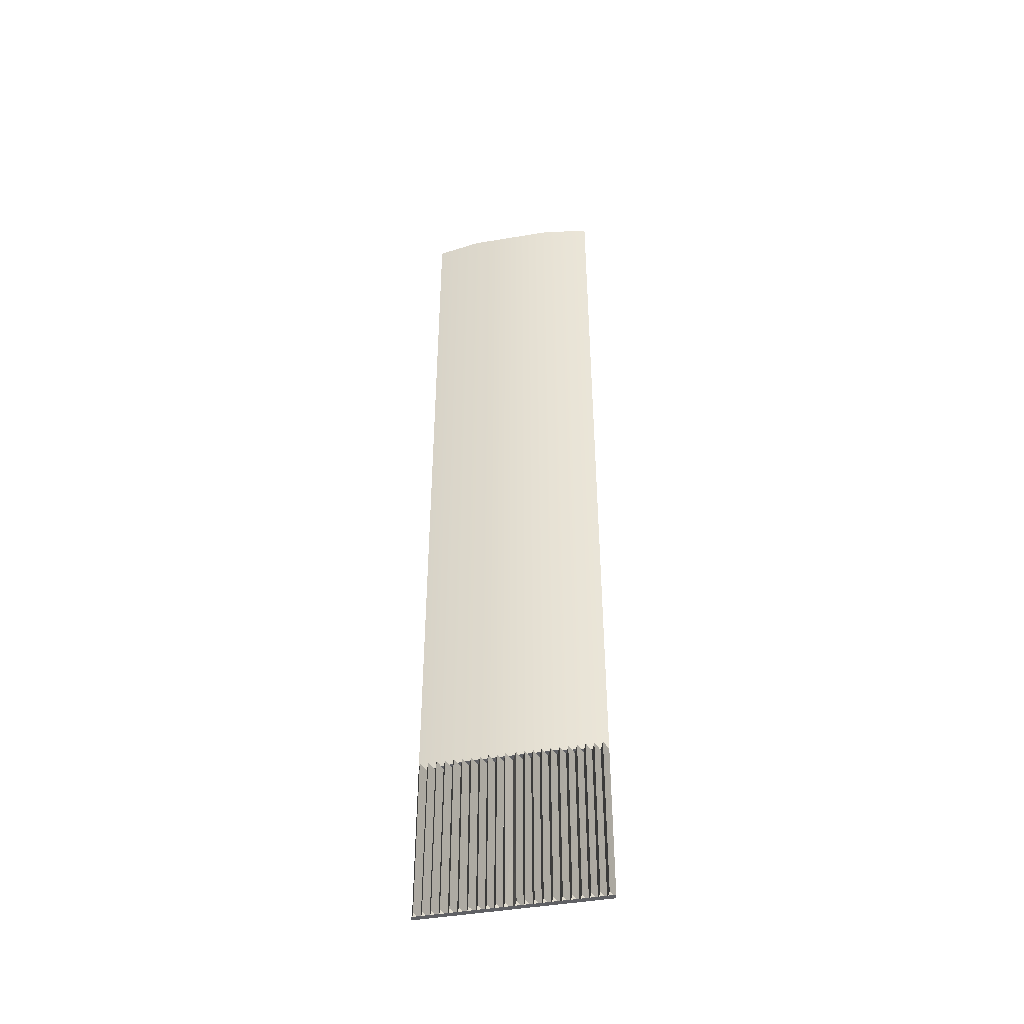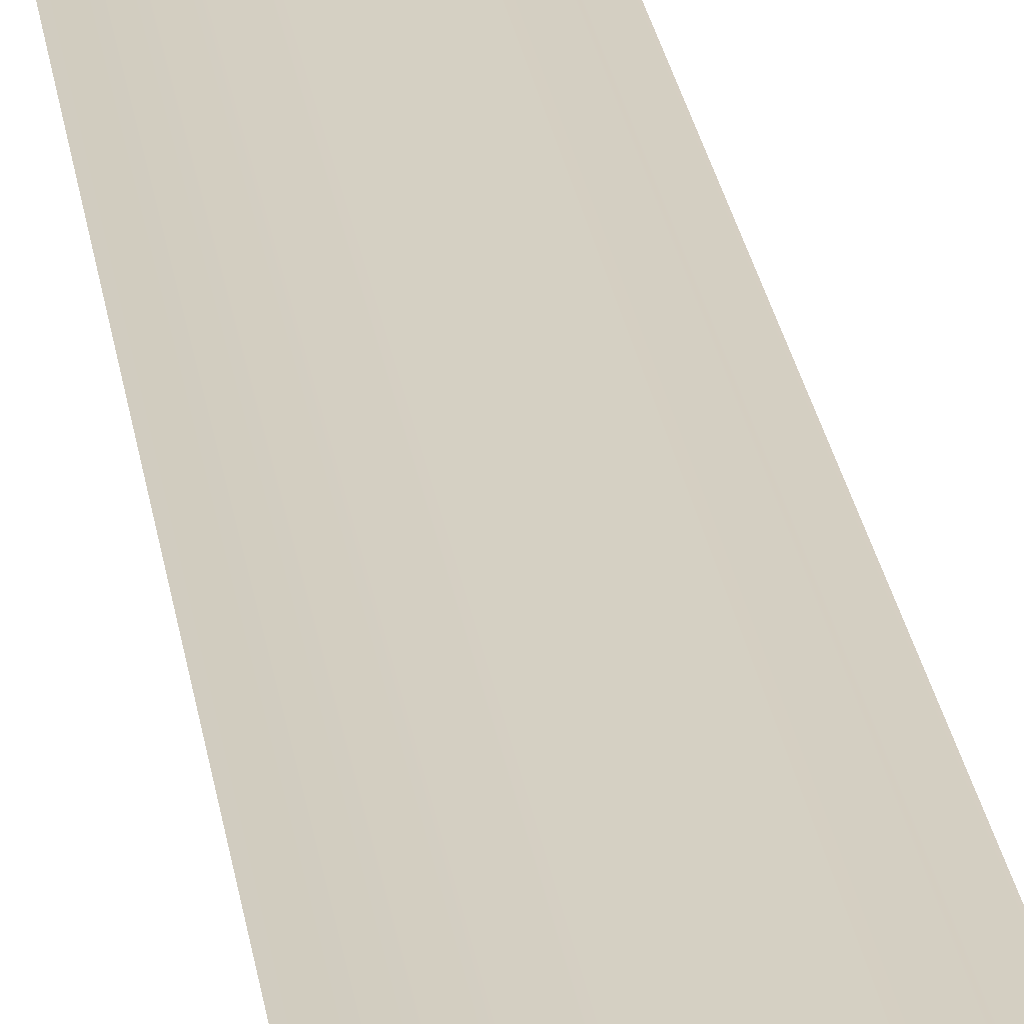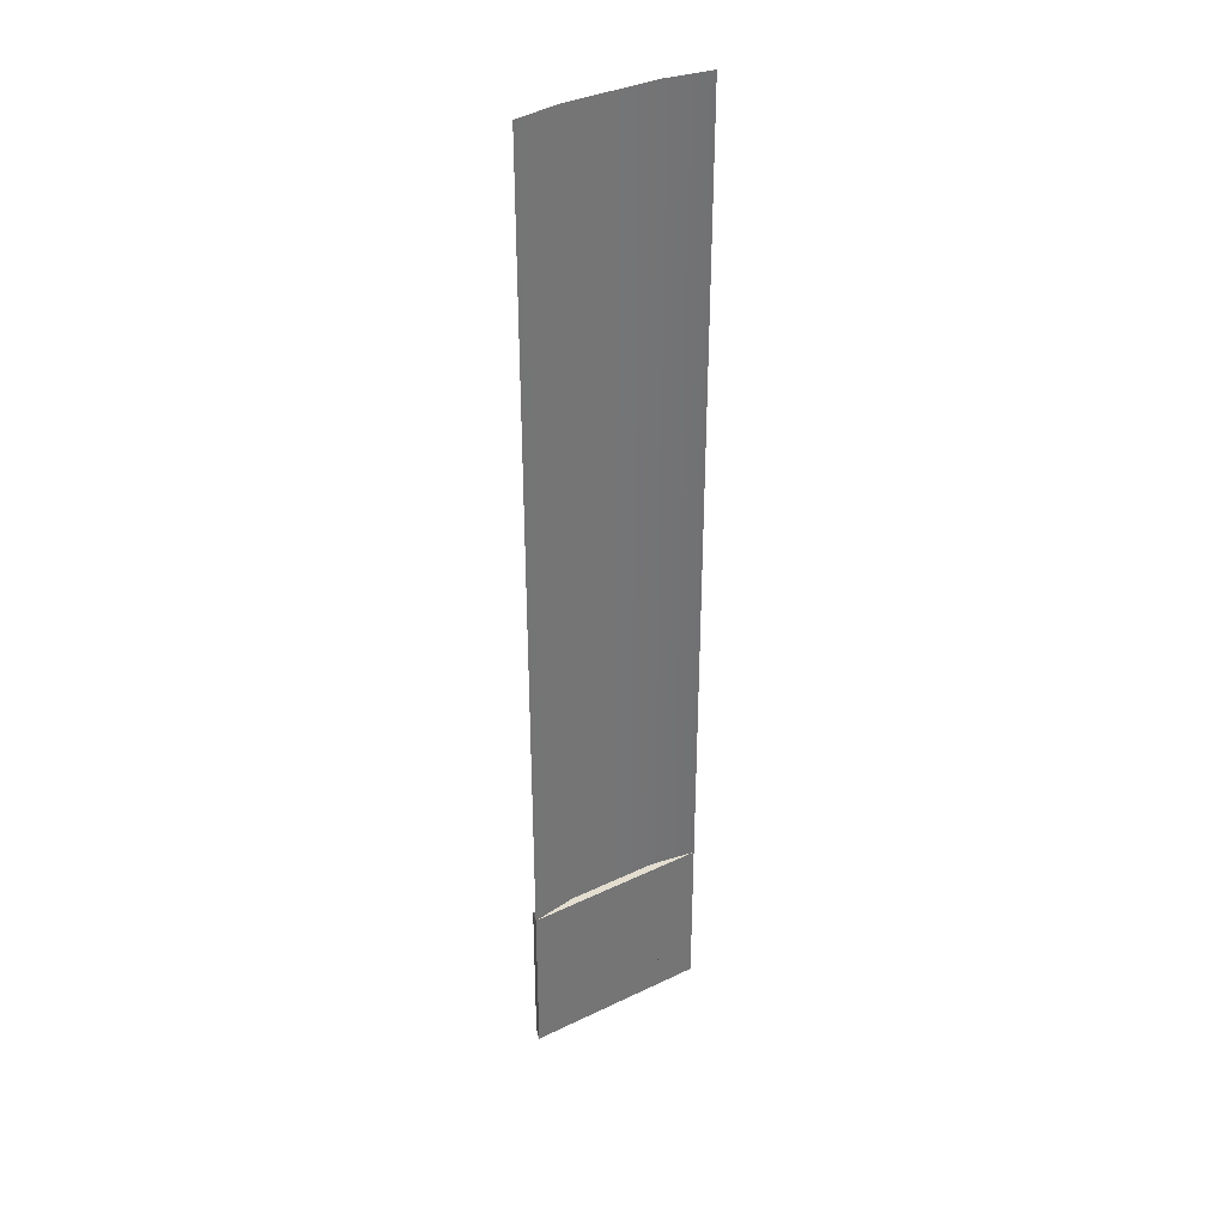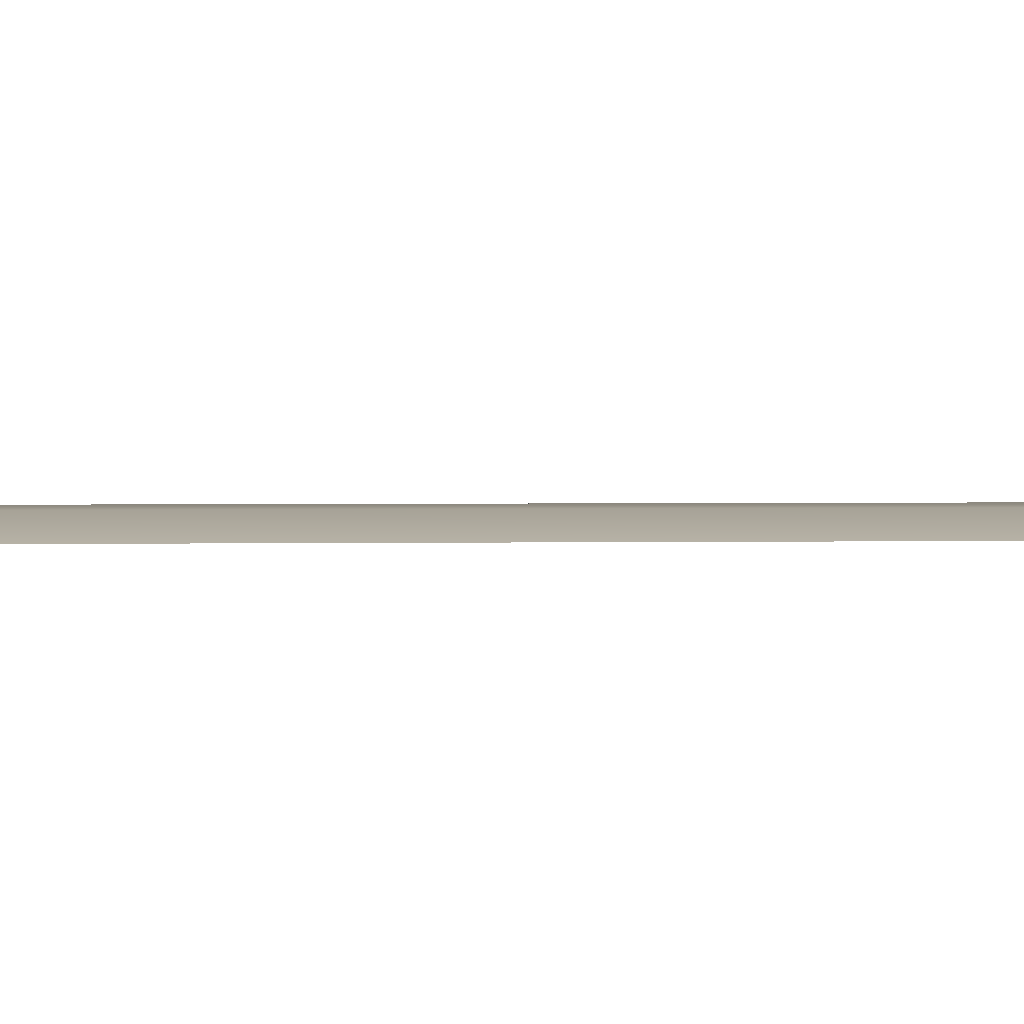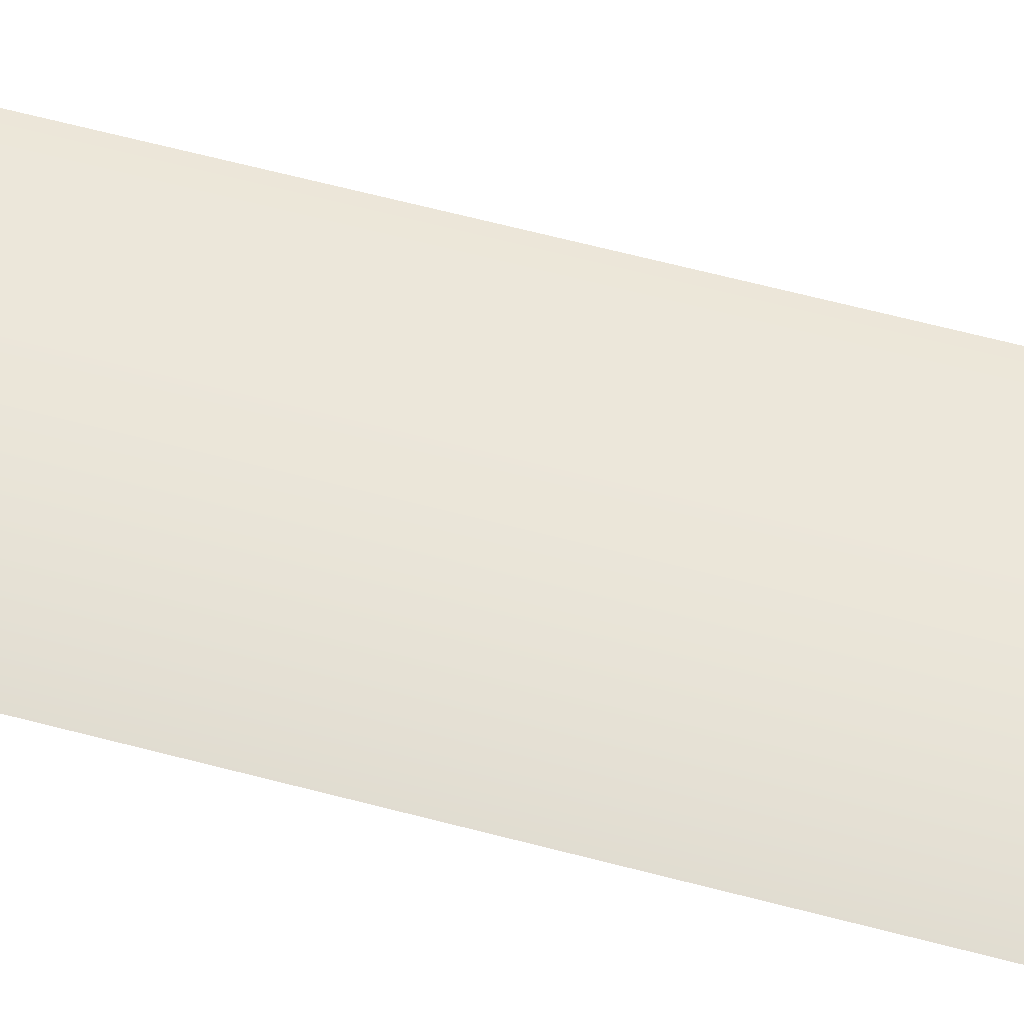
<metadata>
{"format":"obj","ext":"obj","renderer":"f3d","projection":"perspective","resolution":1024,"background":"white","views":[{"elev":-45.1,"azim":-168.9,"up":"+Z"},{"elev":26.2,"azim":171.8,"up":"+Y"},{"elev":35.8,"azim":-32.3,"up":"+Z"},{"elev":0.9,"azim":81.1,"up":"+Y"},{"elev":56.9,"azim":105.9,"up":"+Y"}]}
</metadata>
<code>
v  -3 0.2 -5.333
v  -3 0.2 -0.0002
v  0 0.2 -5.333
v  0 0.2 -0.0002
v  3 0.2 -5.333
v  3 0.2 -0.0002
v  6 -0.3 -5.333
v  6 -0.3 -0.0002
v  -3 0.2 5.333
v  -6 -0.3 5.333
v  -6 -0.3 -0.0002
v  -3 0.2 26.67
v  -3 0.2 32
v  0 0.2 26.67
v  0 0.2 32
v  -3 0.2 21.33
v  0 0.2 21.33
v  -3 0.2 16
v  0 0.2 16
v  -3 0.2 10.67
v  0 0.2 10.67
v  0 0.2 5.333
v  0 0.2 -21.33
v  -3 0.2 -21.33
v  0 0.2 -16
v  -3 0.2 -16
v  0 0.2 -10.67
v  -3 0.2 -10.67
v  3 0.2 26.67
v  3 0.2 32
v  6 -0.3 26.67
v  6 -0.3 32
v  3 0.2 21.33
v  6 -0.3 21.33
v  3 0.2 16
v  6 -0.3 16
v  3 0.2 10.67
v  6 -0.3 10.67
v  3 0.2 5.333
v  6 -0.3 5.333
v  6 -0.3 -16
v  6 -0.3 -21.33
v  3 0.2 -16
v  3 0.2 -21.33
v  6 -0.3 -10.67
v  3 0.2 -10.67
v  -6 -0.3 -16
v  -6 -0.3 -21.33
v  -6 -0.3 -10.67
v  -6 -0.3 -5.333
v  -6 -0.3 26.67
v  -6 -0.3 32
v  -6 -0.3 21.33
v  -6 -0.3 16
v  -6 -0.3 10.67
v  -2.48 0.5 -26.67
v  -2.203 -0.3 -26.67
v  -2.205 -0.3 -32
v  -2.478 0.5 -32
v  -4.939 -0.3 -32
v  -5.202 0.5 -32
v  -5.2 0.5 -26.67
v  -4.936 -0.3 -26.67
v  -0.8627 0.5 -32
v  -1.131 -0.3 -32
v  -1.128 -0.3 -26.67
v  -0.8612 0.5 -26.67
v  -3.585 0.5 -32
v  -3.865 -0.3 -32
v  -3.863 -0.3 -26.67
v  -3.586 0.5 -26.67
v  -4.138 0.5 -32
v  -4.407 -0.3 -32
v  -4.404 -0.3 -26.67
v  -4.137 0.5 -26.67
v  -4.67 0.5 -32
v  -4.669 0.5 -26.67
v  -6 -0.3 -26.67
v  -5.732 0.5 -26.67
v  -5.734 0.5 -32
v  -6 -0.3 -32
v  -5.468 -0.3 -26.67
v  -5.468 -0.3 -32
v  -0.339 0.4841 -32
v  -0.6001 -0.3 -32
v  -0.5971 -0.3 -26.67
v  -0.33 0.5 -26.67
v  -1.924 0.5 -26.67
v  -1.659 -0.3 -26.67
v  -1.663 -0.3 -32
v  -1.925 0.5 -32
v  -1.393 0.5 -26.67
v  -1.394 0.5 -32
v  -3.036 0.5 -26.67
v  -2.759 -0.3 -26.67
v  -2.758 -0.3 -32
v  -3.032 0.5 -32
v  -3.311 -0.3 -32
v  -3.312 -0.3 -26.67
v  0.3451 0.4841 -32
v  0.002 -0.3003 -32
v  0.0049 -0.3003 -26.67
v  0.3343 0.5 -26.67
v  2.482 0.5 -26.67
v  2.481 0.5 -32
v  2.202 -0.3 -32
v  2.203 -0.3 -26.67
v  4.936 -0.3 -32
v  4.936 -0.3 -26.67
v  5.203 0.5 -26.67
v  5.205 0.5 -32
v  0.8655 0.5 -32
v  0.8641 0.5 -26.67
v  1.128 -0.3 -26.67
v  1.128 -0.3 -32
v  3.588 0.5 -32
v  3.589 0.5 -26.67
v  3.863 -0.3 -26.67
v  3.862 -0.3 -32
v  4.141 0.5 -32
v  4.14 0.5 -26.67
v  4.404 -0.3 -26.67
v  4.404 -0.3 -32
v  4.672 0.5 -26.67
v  4.673 0.5 -32
v  6 -0.3 -26.67
v  6 -0.3 -32
v  5.737 0.5 -32
v  5.735 0.5 -26.67
v  5.468 -0.3 -32
v  5.468 -0.3 -26.67
v  0.597 -0.3 -26.67
v  0.597 -0.3 -32
v  1.927 0.5 -26.67
v  1.928 0.5 -32
v  1.659 -0.3 -32
v  1.659 -0.3 -26.67
v  1.397 0.5 -32
v  1.395 0.5 -26.67
v  3.038 0.5 -26.67
v  3.035 0.5 -32
v  2.755 -0.3 -32
v  2.759 -0.3 -26.67
v  3.312 -0.3 -26.67
v  3.308 -0.3 -32
v  -2.481 0.5 -21.33
v  -2.201 -0.3 -21.33
v  -5.199 0.5 -21.33
v  -4.933 -0.3 -21.33
v  -1.125 -0.3 -21.33
v  -0.8598 0.5 -21.33
v  -3.861 -0.3 -21.33
v  -3.587 0.5 -21.33
v  -4.401 -0.3 -21.33
v  -4.136 0.5 -21.33
v  -4.667 0.5 -21.33
v  -5.731 0.5 -21.33
v  -5.465 -0.3 -21.33
v  -0.5942 -0.3 -21.33
v  -0.3286 0.5 -21.33
v  -1.922 0.5 -21.33
v  -1.657 -0.3 -21.33
v  -1.391 0.5 -21.33
v  -3.039 0.5 -21.33
v  -2.76 -0.3 -21.33
v  -3.313 -0.3 -21.33
v  0.0039 -0.3002 -21.33
v  0.3343 0.5 -21.33
v  2.484 0.5 -21.33
v  2.204 -0.3 -21.33
v  4.936 -0.3 -21.33
v  5.202 0.5 -21.33
v  0.8626 0.5 -21.33
v  1.128 -0.3 -21.33
v  3.59 0.5 -21.33
v  3.864 -0.3 -21.33
v  4.138 0.5 -21.33
v  4.404 -0.3 -21.33
v  4.67 0.5 -21.33
v  5.734 0.5 -21.33
v  5.468 -0.3 -21.33
v  0.597 -0.3 -21.33
v  1.925 0.5 -21.33
v  1.659 -0.3 -21.33
v  1.394 0.5 -21.33
v  3.042 0.5 -21.33
v  2.763 -0.3 -21.33
v  3.316 -0.3 -21.33
v  -3 -0.3 -21.33
v  -3 -0.3 -26.67
v  -0.0001 -0.3 -26.67
v  3 -0.3 -21.33
v  3 -0.3 -26.67
v  -3 -0.3 -32
v  -0.0001 -0.3 -32
v  3 -0.3 -32
v  6 0.05 -32
v  -6 0.05 -32
g Level_Crossing_Pavement
f 1 2 3
f 4 3 2
f 5 6 7
f 8 7 6
f 9 2 10
f 11 10 2
f 12 13 14
f 15 14 13
f 16 12 17
f 14 17 12
f 18 16 19
f 17 19 16
f 20 18 21
f 19 21 18
f 9 20 22
f 21 22 20
f 2 9 4
f 22 4 9
f 23 24 25
f 26 25 24
f 25 26 27
f 28 27 26
f 27 28 3
f 1 3 28
f 29 30 31
f 32 31 30
f 33 29 34
f 31 34 29
f 35 33 36
f 34 36 33
f 37 35 38
f 36 38 35
f 39 37 40
f 38 40 37
f 6 39 8
f 40 8 39
f 41 42 43
f 44 43 42
f 45 41 46
f 43 46 41
f 7 45 5
f 46 5 45
f 26 24 47
f 48 47 24
f 28 26 49
f 47 49 26
f 1 28 50
f 49 50 28
f 2 1 11
f 50 11 1
f 51 52 12
f 13 12 52
f 53 51 16
f 12 16 51
f 54 53 18
f 16 18 53
f 55 54 20
f 18 20 54
f 10 55 9
f 20 9 55
f 15 30 14
f 29 14 30
f 14 29 17
f 33 17 29
f 17 33 19
f 35 19 33
f 19 35 21
f 37 21 35
f 21 37 22
f 39 22 37
f 22 39 4
f 6 4 39
f 4 6 3
f 5 3 6
f 3 5 27
f 46 27 5
f 27 46 25
f 43 25 46
f 25 43 23
f 44 23 43
f 56 57 58
f 58 59 56
f 60 61 62
f 62 63 60
f 64 65 66
f 66 67 64
f 68 69 70
f 70 71 68
f 72 73 74
f 74 75 72
f 73 76 77
f 77 74 73
f 76 60 63
f 63 77 76
f 78 79 80
f 80 81 78
f 79 82 83
f 83 80 79
f 82 62 61
f 61 83 82
f 84 85 86
f 86 87 84
f 85 64 67
f 67 86 85
f 88 89 90
f 90 91 88
f 89 92 93
f 93 90 89
f 92 66 65
f 65 93 92
f 94 95 96
f 96 97 94
f 95 56 59
f 59 96 95
f 91 58 57
f 57 88 91
f 97 98 99
f 99 94 97
f 98 68 71
f 71 99 98
f 75 70 69
f 69 72 75
f 100 101 102
f 102 103 100
f 101 84 87
f 87 102 101
f 104 105 106
f 106 107 104
f 108 109 110
f 110 111 108
f 112 113 114
f 114 115 112
f 116 117 118
f 118 119 116
f 120 121 122
f 122 123 120
f 123 122 124
f 124 125 123
f 125 124 109
f 109 108 125
f 126 127 128
f 128 129 126
f 129 128 130
f 130 131 129
f 131 130 111
f 111 110 131
f 100 103 132
f 132 133 100
f 133 132 113
f 113 112 133
f 134 135 136
f 136 137 134
f 137 136 138
f 138 139 137
f 139 138 115
f 115 114 139
f 140 141 142
f 142 143 140
f 143 142 105
f 105 104 143
f 135 134 107
f 107 106 135
f 141 140 144
f 144 145 141
f 145 144 117
f 117 116 145
f 121 120 119
f 119 118 121
f 146 147 57
f 57 56 146
f 63 62 148
f 148 149 63
f 67 66 150
f 150 151 67
f 71 70 152
f 152 153 71
f 75 74 154
f 154 155 75
f 74 77 156
f 156 154 74
f 77 63 149
f 149 156 77
f 48 157 79
f 79 78 48
f 157 158 82
f 82 79 157
f 158 148 62
f 62 82 158
f 87 86 159
f 159 160 87
f 86 67 151
f 151 159 86
f 161 162 89
f 89 88 161
f 162 163 92
f 92 89 162
f 163 150 66
f 66 92 163
f 164 165 95
f 95 94 164
f 165 146 56
f 56 95 165
f 88 57 147
f 147 161 88
f 94 99 166
f 166 164 94
f 99 71 153
f 153 166 99
f 155 152 70
f 70 75 155
f 103 102 167
f 167 168 103
f 102 87 160
f 160 167 102
f 169 104 107
f 107 170 169
f 109 171 172
f 172 110 109
f 113 173 174
f 174 114 113
f 117 175 176
f 176 118 117
f 121 177 178
f 178 122 121
f 122 178 179
f 179 124 122
f 124 179 171
f 171 109 124
f 42 126 129
f 129 180 42
f 180 129 131
f 131 181 180
f 181 131 110
f 110 172 181
f 103 168 182
f 182 132 103
f 132 182 173
f 173 113 132
f 183 134 137
f 137 184 183
f 184 137 139
f 139 185 184
f 185 139 114
f 114 174 185
f 186 140 143
f 143 187 186
f 187 143 104
f 104 169 187
f 134 183 170
f 170 107 134
f 140 186 188
f 188 144 140
f 144 188 175
f 175 117 144
f 177 121 118
f 118 176 177
f 48 189 190
f 190 78 48
f 189 167 191
f 191 190 189
f 167 192 193
f 193 191 167
f 192 42 126
f 126 193 192
f 78 190 194
f 194 81 78
f 190 191 195
f 195 194 190
f 191 193 196
f 196 195 191
f 193 126 127
f 127 196 193
f 182 167 159
f 158 48 24
f 149 158 24
f 154 149 24
f 152 154 24
f 166 152 24
f 165 166 24
f 147 165 24
f 162 147 24
f 150 162 24
f 159 150 24
f 182 159 24
f 174 182 24
f 184 174 24
f 170 184 24
f 187 170 24
f 188 187 24
f 176 188 24
f 178 176 24
f 171 178 24
f 181 171 24
f 42 181 24
f 42 24 23
f 42 23 44
f 127 197 198
f 198 81 127

</code>
